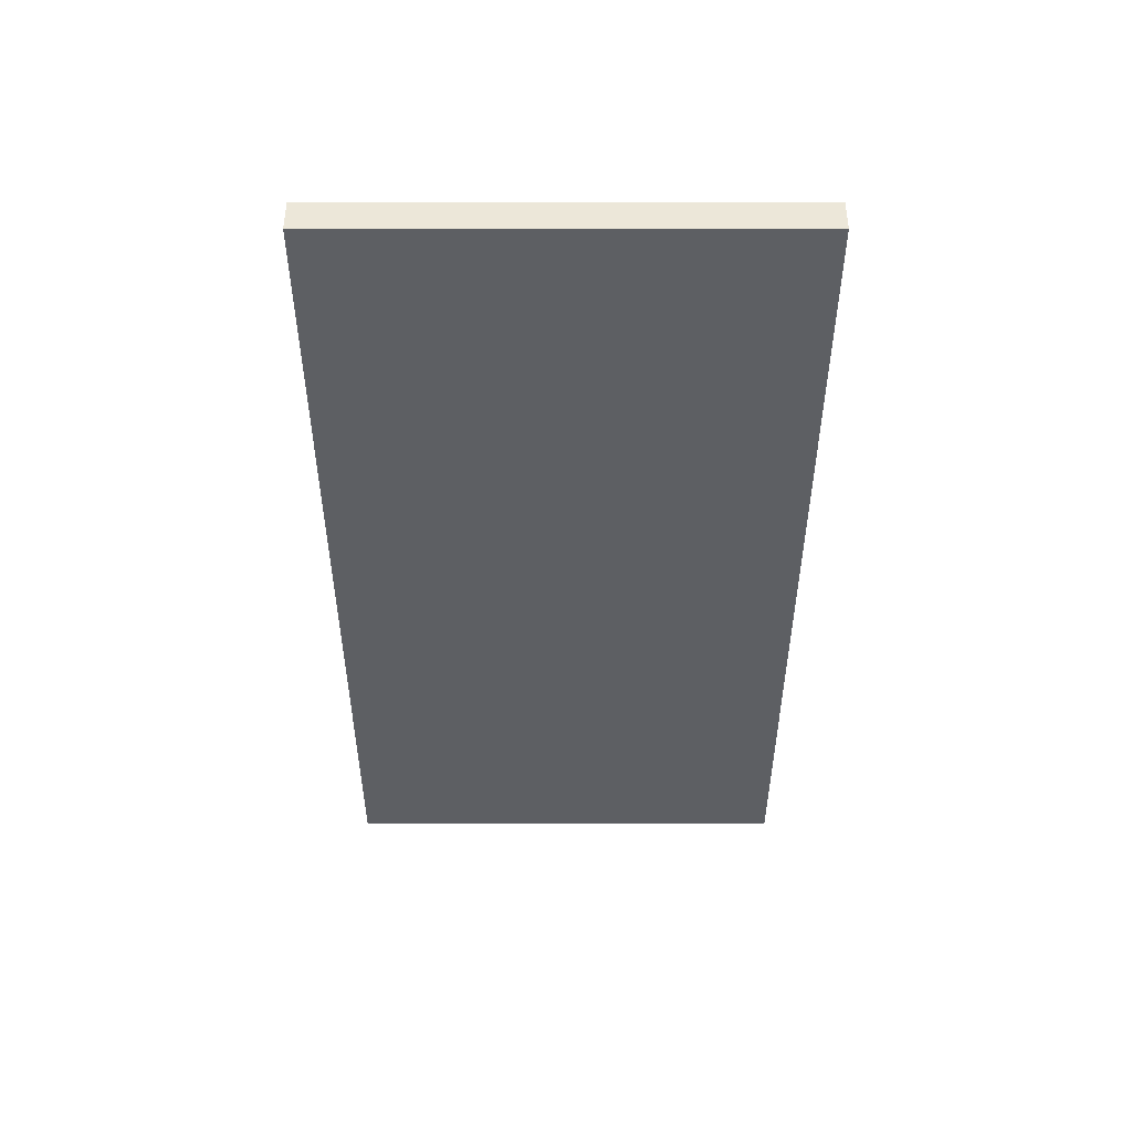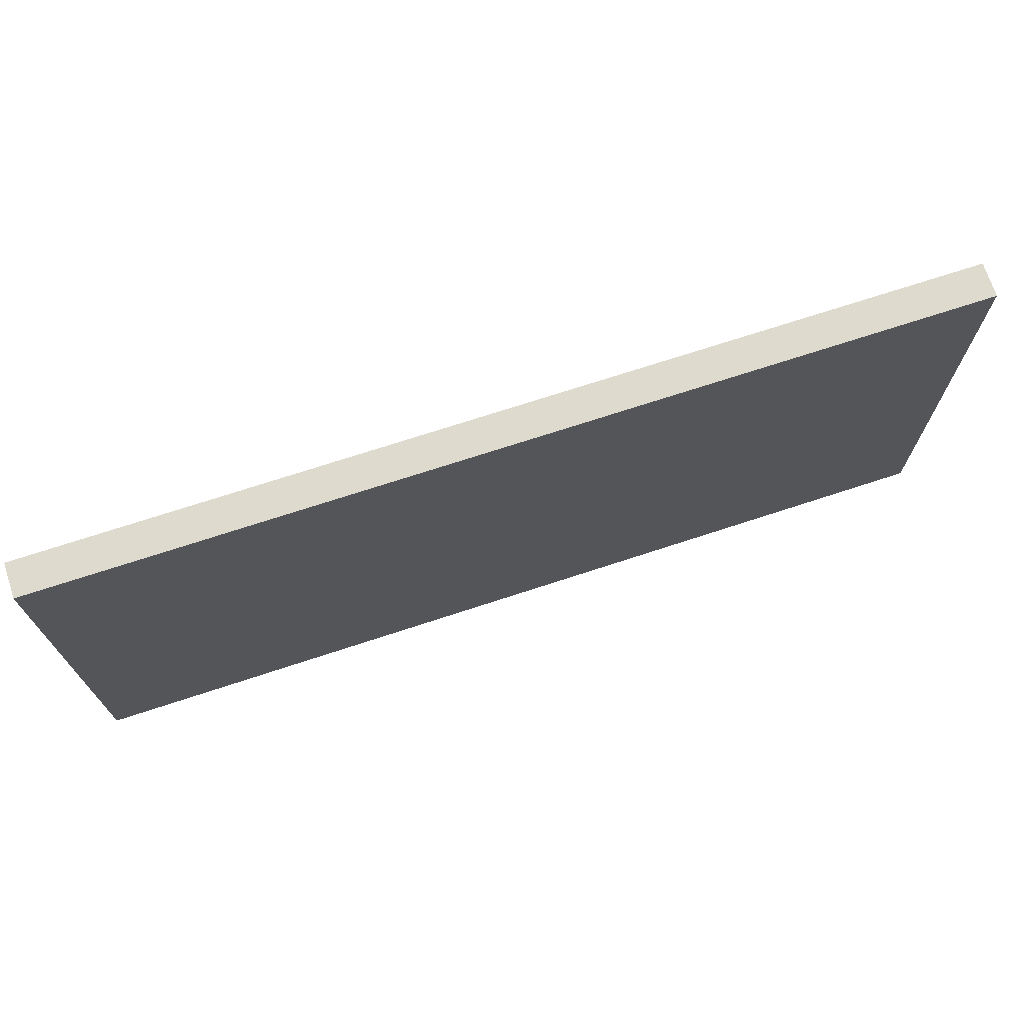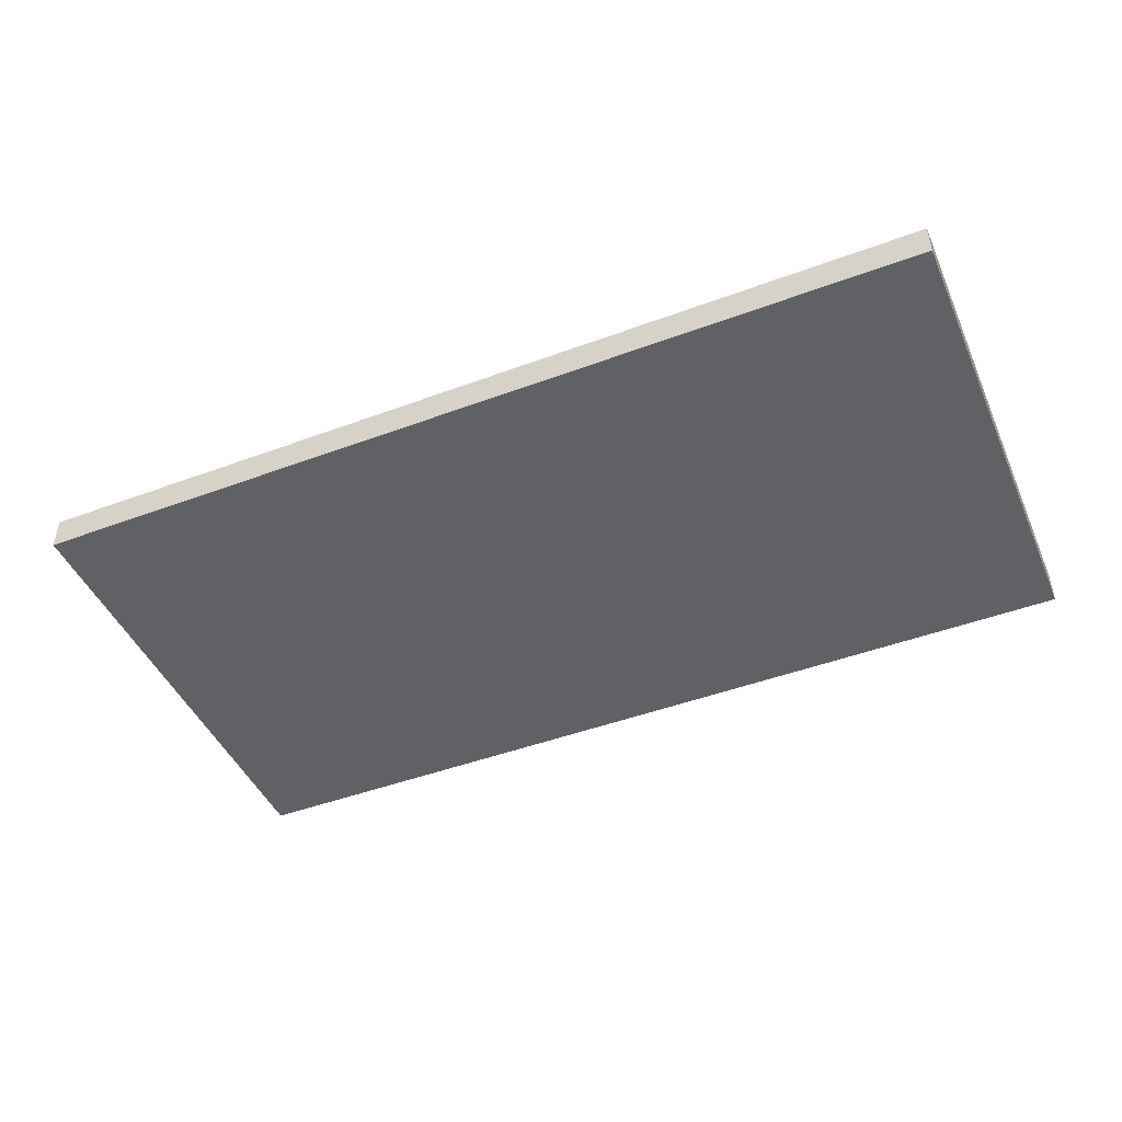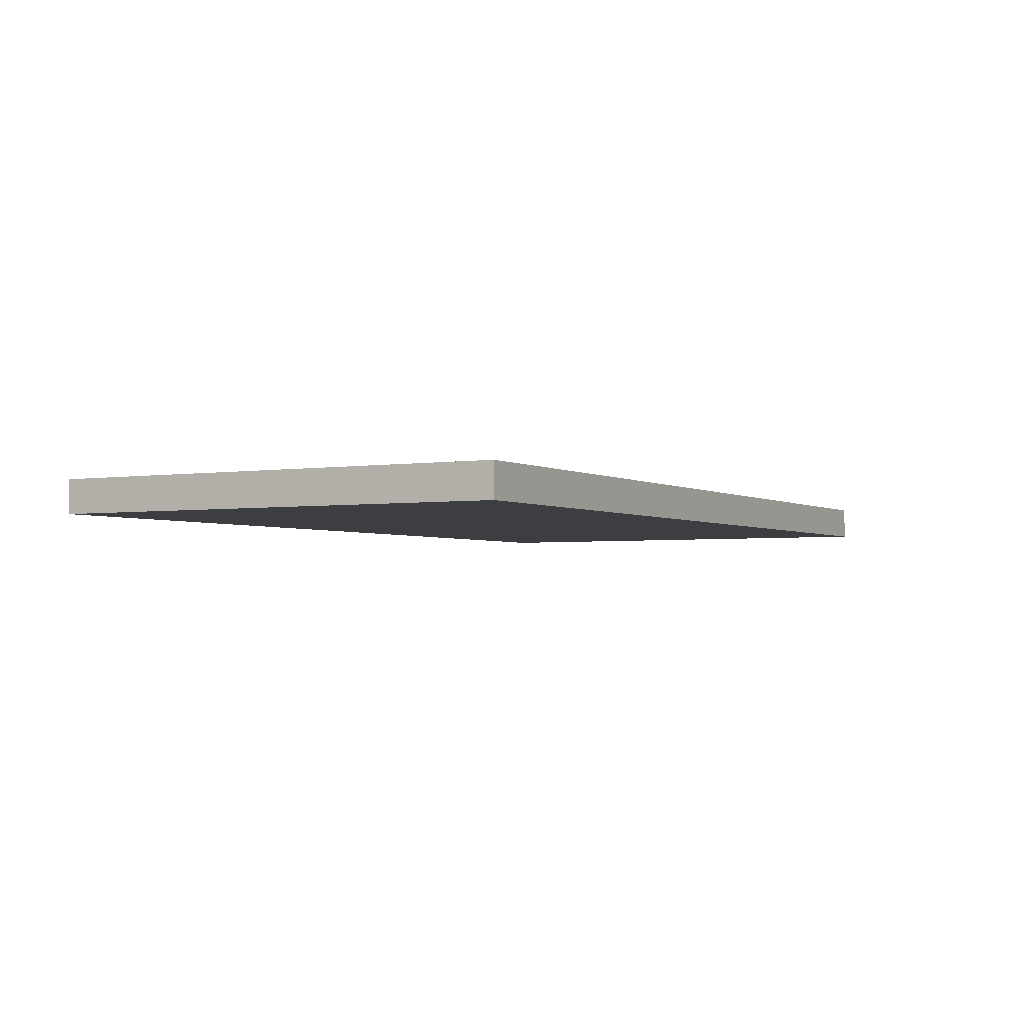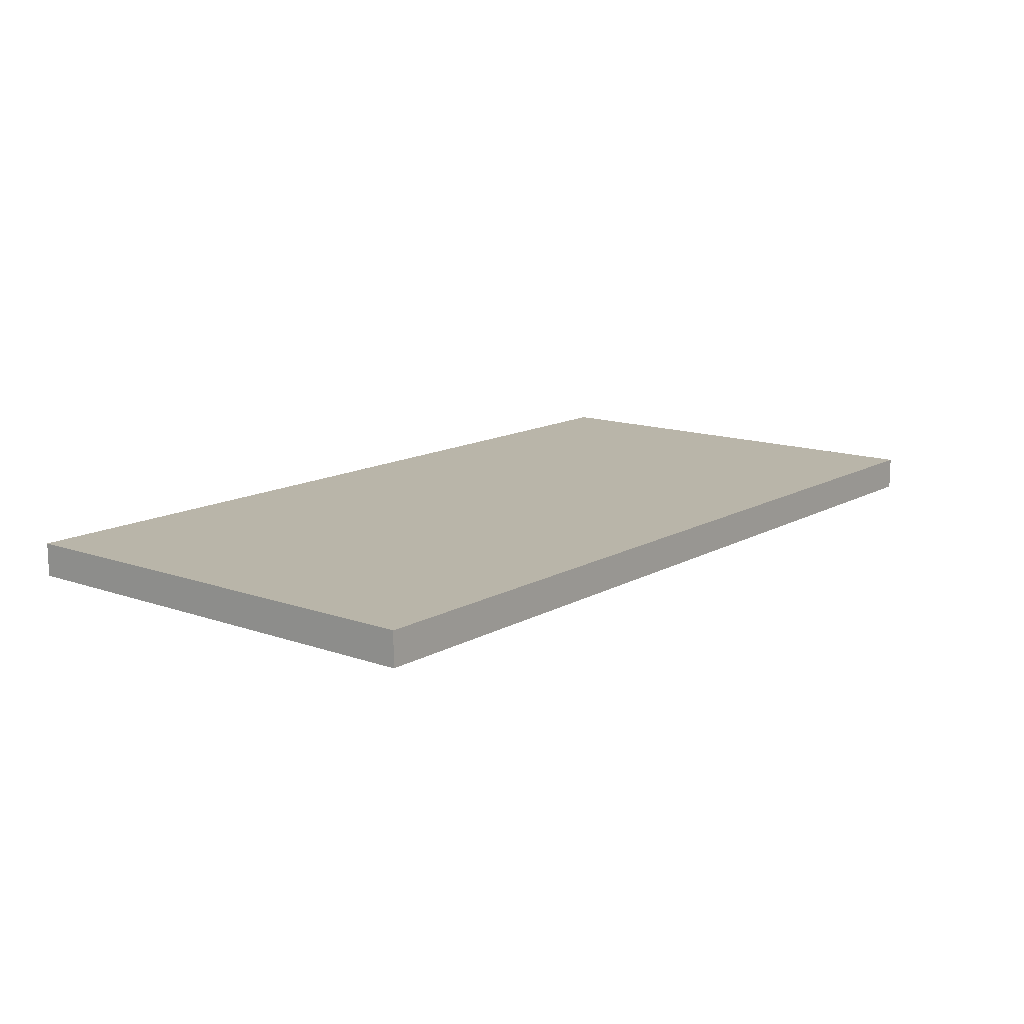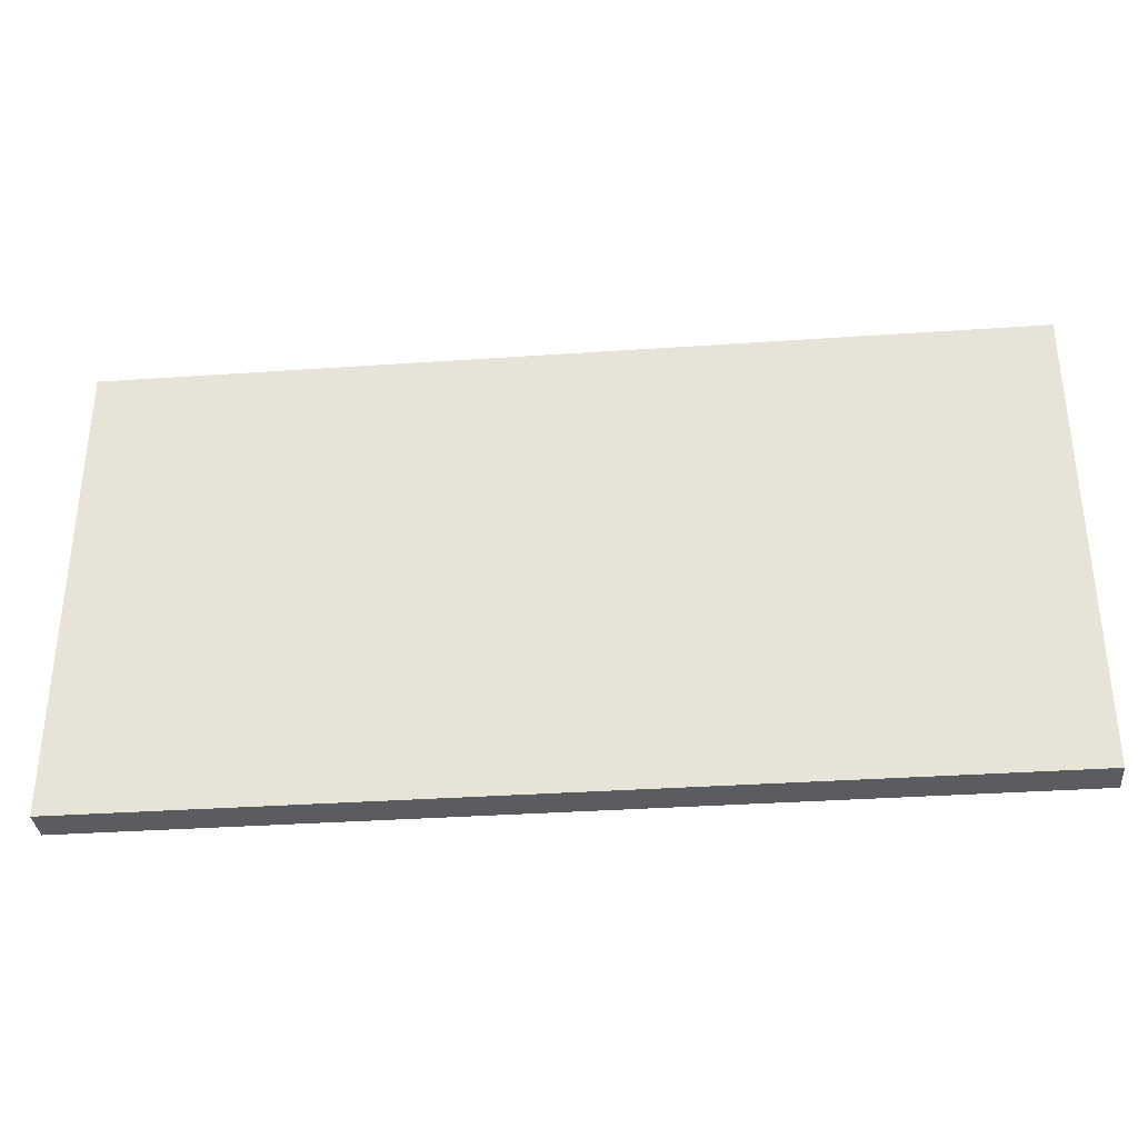
<metadata>
{"format":"obj","ext":"obj","renderer":"f3d","projection":"perspective","resolution":1024,"background":"white","views":[{"elev":-40.3,"azim":90.0,"up":"+Y"},{"elev":71.3,"azim":161.8,"up":"+Z"},{"elev":-46.0,"azim":23.1,"up":"+Y"},{"elev":-3.0,"azim":119.1,"up":"+Y"},{"elev":13.4,"azim":128.7,"up":"+Y"},{"elev":-34.4,"azim":5.3,"up":"+Z"}]}
</metadata>
<code>
v 0 0 0
v 0 0 2.1
v 0 0.15 2.1
v 0 0.15 0
v 4.05 0 0
v 0 0 0
v 0 0.15 0
v 4.05 0.15 0
v 4.05 0 2.1
v 4.05 0 0
v 4.05 0.15 0
v 4.05 0.15 2.1
v 0 0 2.1
v 4.05 0 2.1
v 4.05 0.15 2.1
v 0 0.15 2.1
v 0 0.15 2.1
v 4.05 0.15 2.1
v 4.05 0.15 0
v 0 0.15 0
v 4.05 0 2.1
v 0 0 2.1
v 0 0 0
v 4.05 0 0
g 573e1cd4-e32f-11ea-9d10-54bf646e7e1f
f 1 2 4
f 4 2 3
g 573e43d4-e32f-11ea-9e12-54bf646e7e1f
f 5 6 8
f 8 6 7
g 573e6ae6-e32f-11ea-bfea-54bf646e7e1f
f 9 10 12
f 12 10 11
g 573e91f4-e32f-11ea-b61e-54bf646e7e1f
f 13 14 16
f 16 14 15
g 573eb8fa-e32f-11ea-9cfe-54bf646e7e1f
f 18 19 17
f 17 19 20
g 573ee010-e32f-11ea-bc89-54bf646e7e1f
f 21 22 24
f 24 22 23

</code>
